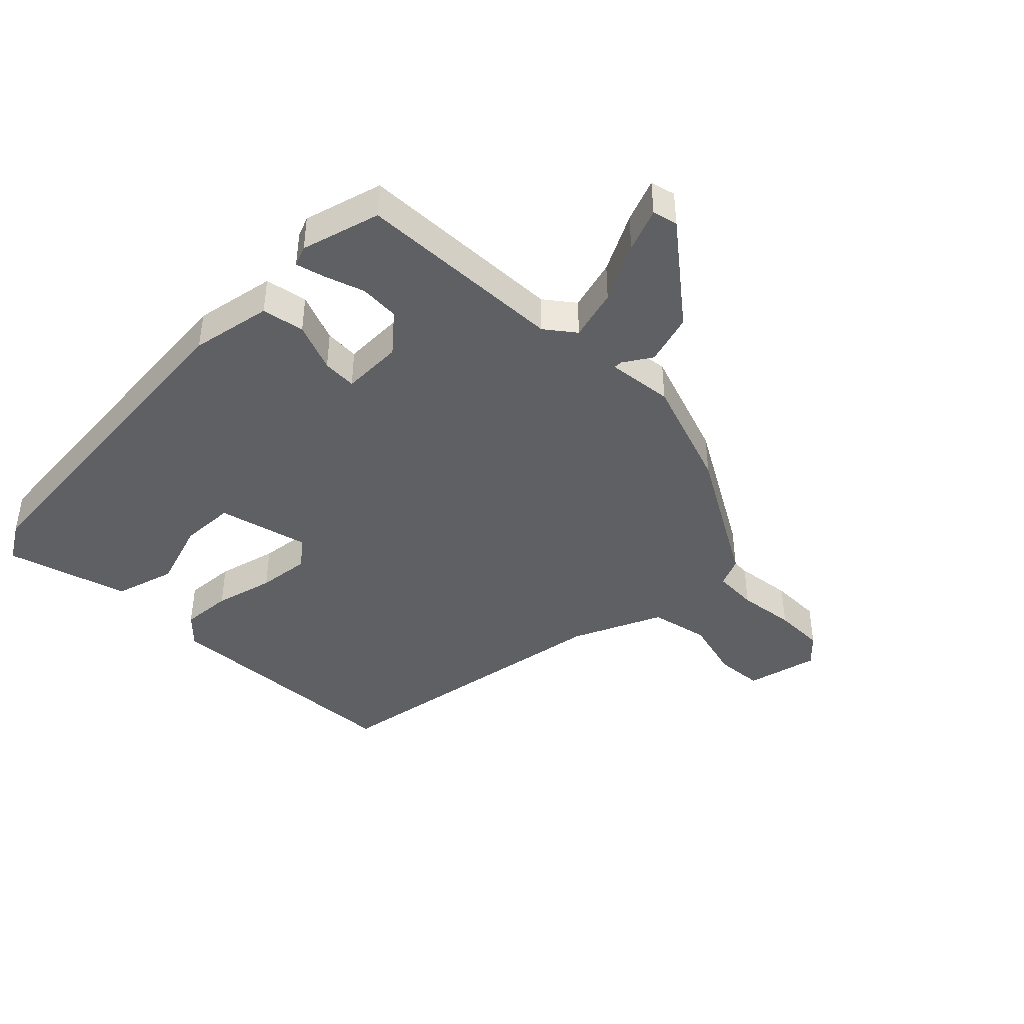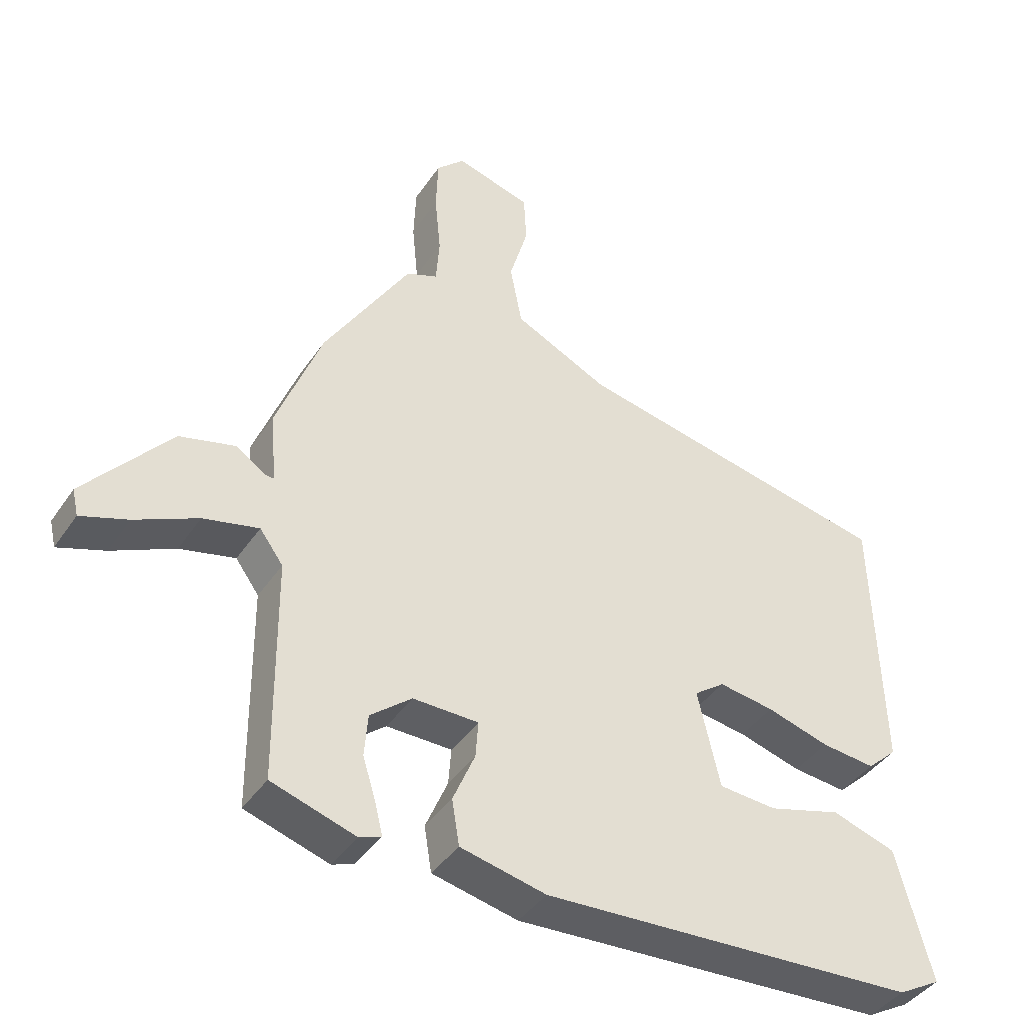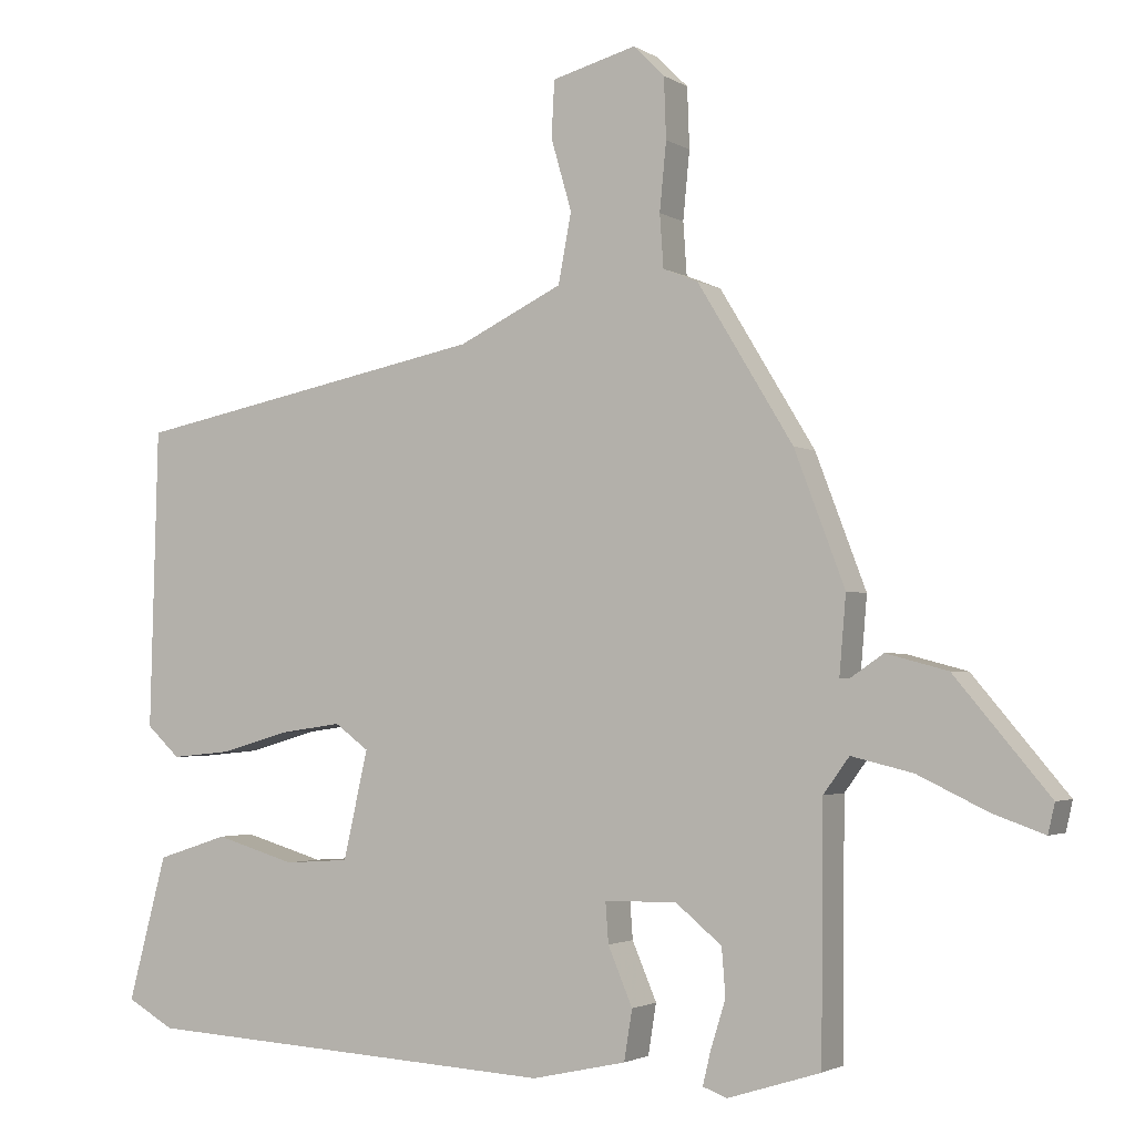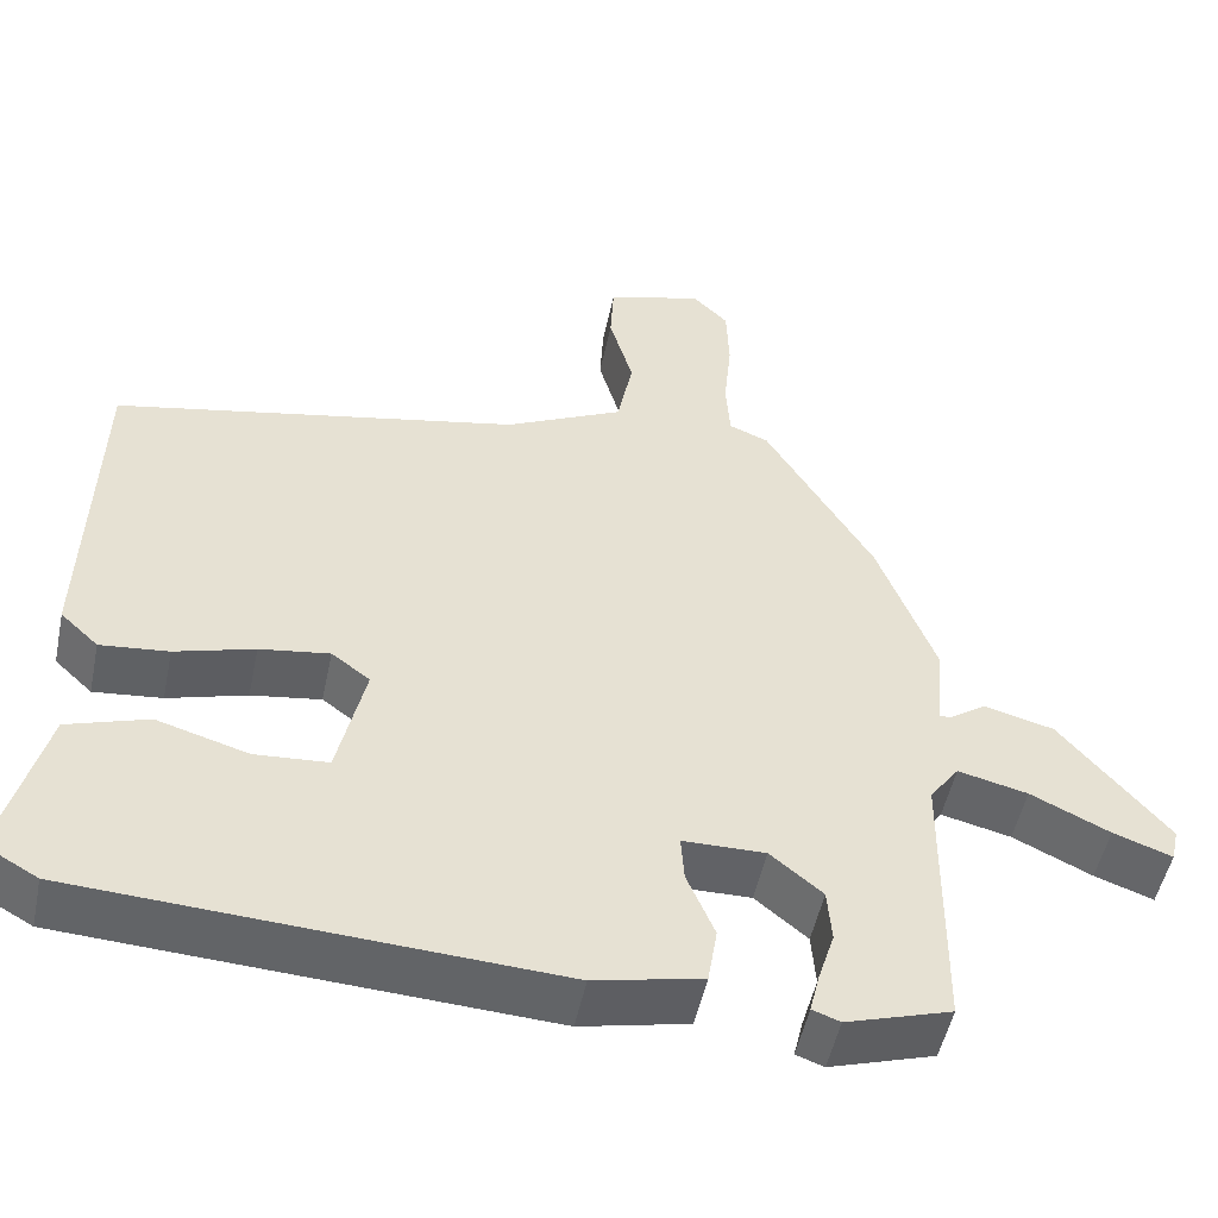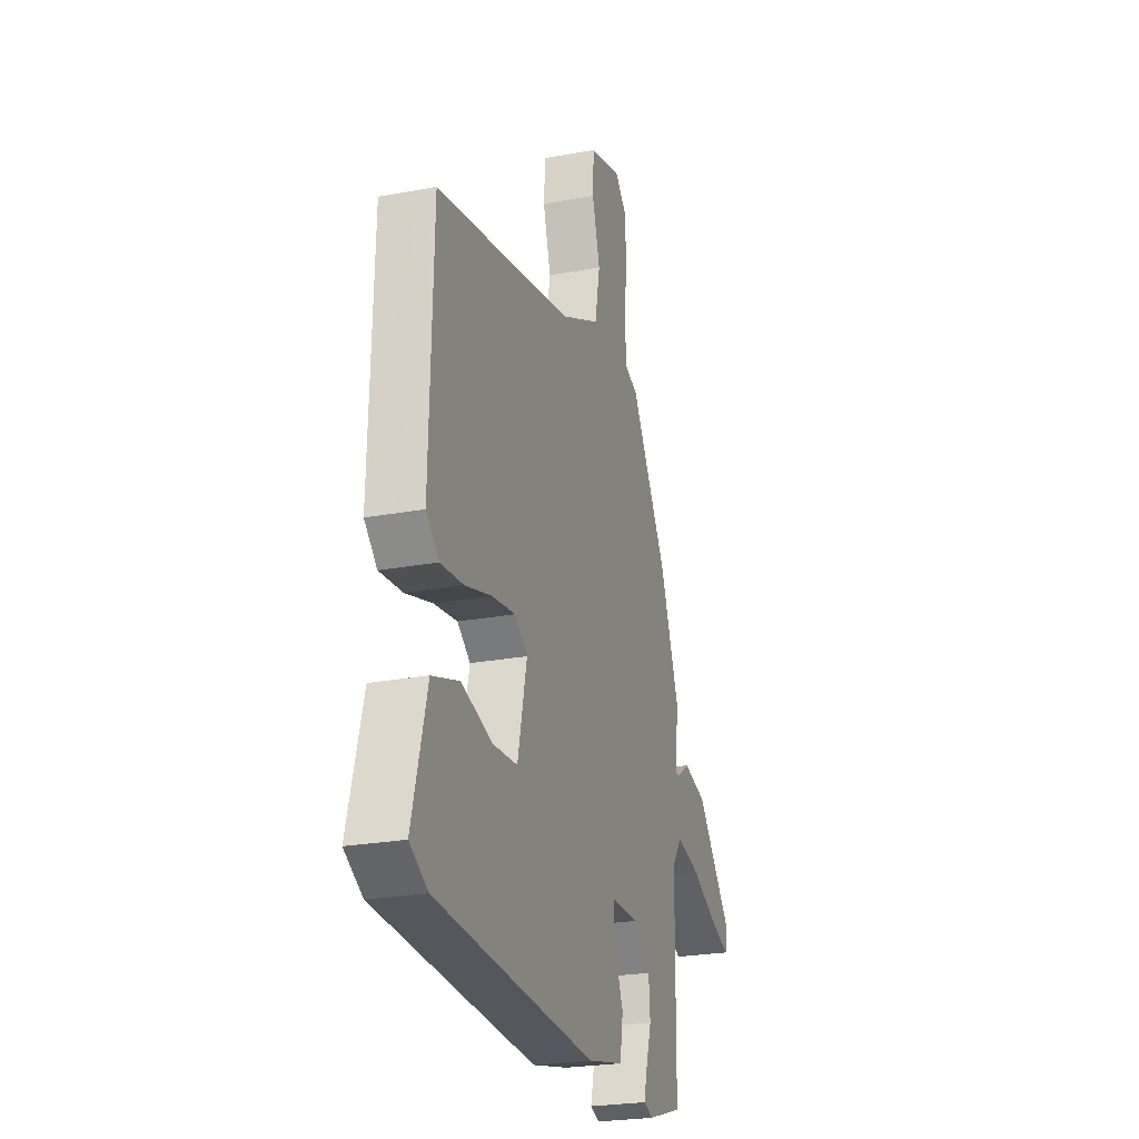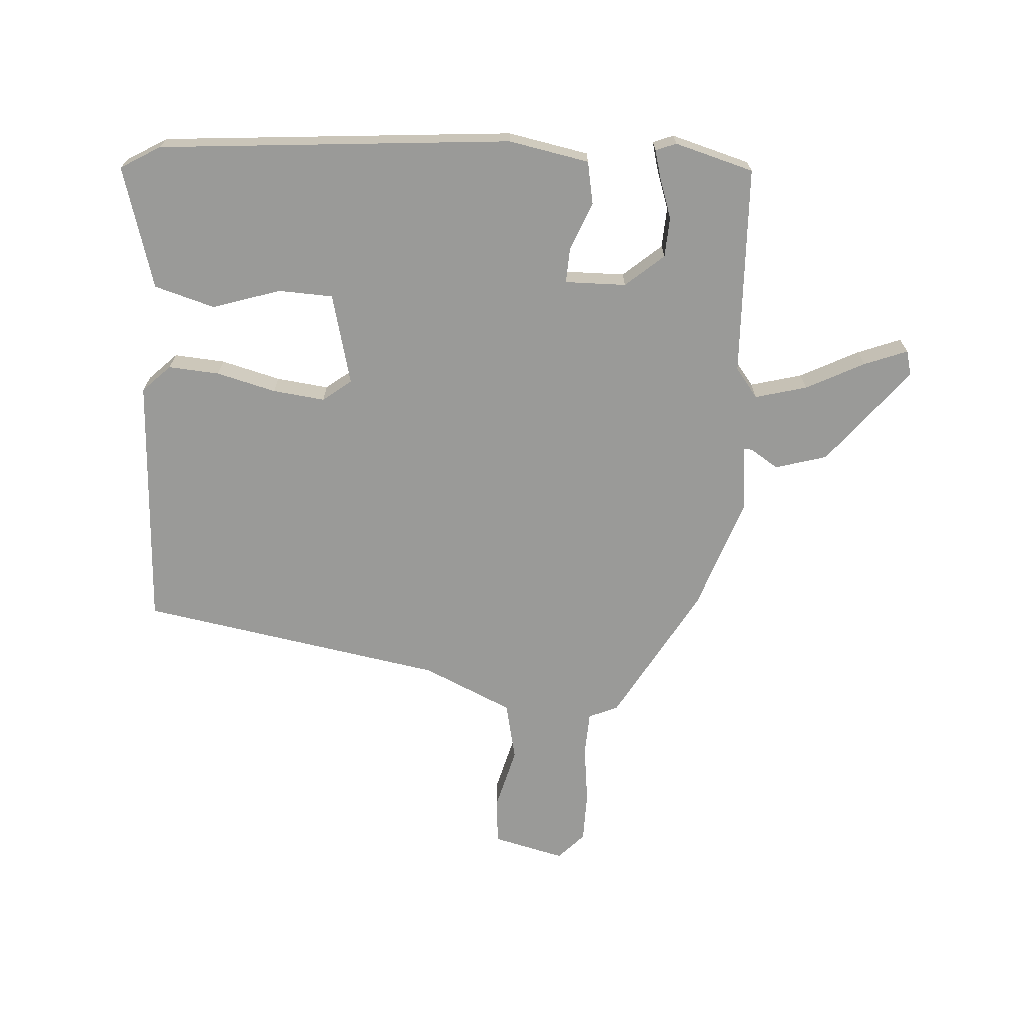
<metadata>
{"format":"obj","ext":"obj","renderer":"f3d","projection":"perspective","resolution":1024,"background":"white","views":[{"elev":-42.4,"azim":-133.5,"up":"+Y"},{"elev":-41.3,"azim":-31.1,"up":"+Z"},{"elev":-2.4,"azim":-152.7,"up":"+Z"},{"elev":-50.8,"azim":168.3,"up":"+Z"},{"elev":-24.4,"azim":107.1,"up":"+Z"},{"elev":-69.2,"azim":177.7,"up":"+Y"}]}
</metadata>
<code>
v 0.51 0.07 0.383
v 0.521 0.07 -0.022
v 0.476 0.07 -0.064
v 0.395 0.07 -0.056
v 0.301 0.07 -0.029
v 0.218 0.07 -0.017
v 0.172 0.07 -0.051
v 0.205 0.07 -0.197
v 0.292 0.07 -0.203
v 0.401 0.07 -0.171
v 0.497 0.07 -0.202
v 0.549 0.07 -0.398
v 0.485 0.07 -0.434
v -0.079 0.07 -0.466
v -0.207 0.07 -0.438
v -0.218 0.07 -0.37
v -0.185 0.07 -0.292
v -0.181 0.07 -0.237
v -0.279 0.07 -0.236
v -0.341 0.07 -0.287
v -0.346 0.07 -0.351
v -0.326 0.07 -0.415
v -0.315 0.07 -0.461
v -0.348 0.07 -0.473
v -0.473 0.07 -0.434
v -0.476 0.07 -0.099
v -0.511 0.07 -0.051
v -0.594 0.07 -0.071
v -0.688 0.07 -0.116
v -0.758 0.07 -0.141
v -0.767 0.07 -0.101
v -0.639 0.07 0.051
v -0.556 0.07 0.073
v -0.512 0.07 0.043
v -0.498 0.07 0.042
v -0.507 0.07 0.148
v -0.439 0.07 0.327
v -0.31 0.07 0.539
v -0.263 0.07 0.558
v -0.258 0.07 0.629
v -0.267 0.07 0.721
v -0.264 0.07 0.803
v -0.222 0.07 0.845
v -0.108 0.07 0.814
v -0.104 0.07 0.738
v -0.132 0.07 0.641
v -0.114 0.07 0.547
v 0.027 0.07 0.479
v 0.51 0 0.383
v 0.521 0 -0.022
v 0.476 0 -0.064
v 0.395 0 -0.056
v 0.301 0 -0.029
v 0.218 0 -0.017
v 0.172 0 -0.051
v 0.205 0 -0.197
v 0.292 0 -0.203
v 0.401 0 -0.171
v 0.497 0 -0.202
v 0.549 0 -0.398
v 0.485 0 -0.434
v -0.079 0 -0.466
v -0.207 0 -0.438
v -0.218 0 -0.37
v -0.185 0 -0.292
v -0.181 0 -0.237
v -0.279 0 -0.236
v -0.341 0 -0.287
v -0.346 0 -0.351
v -0.326 0 -0.415
v -0.315 0 -0.461
v -0.348 0 -0.473
v -0.473 0 -0.434
v -0.476 0 -0.099
v -0.511 0 -0.051
v -0.594 0 -0.071
v -0.688 0 -0.116
v -0.758 0 -0.141
v -0.767 0 -0.101
v -0.639 0 0.051
v -0.556 0 0.073
v -0.512 0 0.043
v -0.498 0 0.042
v -0.507 0 0.148
v -0.439 0 0.327
v -0.31 0 0.539
v -0.263 0 0.558
v -0.258 0 0.629
v -0.267 0 0.721
v -0.264 0 0.803
v -0.222 0 0.845
v -0.108 0 0.814
v -0.104 0 0.738
v -0.132 0 0.641
v -0.114 0 0.547
v 0.027 0 0.479
f 44 45 46
f 43 44 46
f 42 43 46
f 41 42 46
f 40 41 46
f 39 40 46 47
f 39 47 48
f 38 39 48
f 37 38 48
f 36 37 48
f 35 36 48
f 32 33 34
f 31 32 34
f 30 31 34
f 29 30 34
f 28 29 34
f 27 28 34 35
f 35 48 1
f 27 35 1
f 26 27 1
f 24 25 26
f 23 24 26
f 22 23 26
f 21 22 26
f 15 16 17
f 14 15 17
f 13 14 17
f 12 13 17
f 11 12 17
f 11 17 18
f 9 10 11
f 9 11 18 19
f 3 4 5
f 2 3 5
f 1 2 5
f 1 5 6
f 26 1 6 7
f 20 21 26
f 19 20 26
f 8 9 19
f 7 8 19 26
f 94 93 92
f 94 92 91
f 94 91 90
f 94 90 89
f 94 89 88
f 95 94 88 87
f 96 95 87
f 96 87 86
f 96 86 85
f 96 85 84
f 96 84 83
f 82 81 80
f 82 80 79
f 82 79 78
f 82 78 77
f 82 77 76
f 83 82 76 75
f 49 96 83
f 49 83 75
f 49 75 74
f 74 73 72
f 74 72 71
f 74 71 70
f 74 70 69
f 65 64 63
f 65 63 62
f 65 62 61
f 65 61 60
f 65 60 59
f 66 65 59
f 59 58 57
f 67 66 59 57
f 53 52 51
f 53 51 50
f 53 50 49
f 54 53 49
f 55 54 49 74
f 74 69 68
f 74 68 67
f 67 57 56
f 74 67 56 55
f 1 49 50 2
f 2 50 51 3
f 3 51 52 4
f 4 52 53 5
f 5 53 54 6
f 6 54 55 7
f 7 55 56 8
f 8 56 57 9
f 9 57 58 10
f 10 58 59 11
f 11 59 60 12
f 12 60 61 13
f 13 61 62 14
f 14 62 63 15
f 15 63 64 16
f 16 64 65 17
f 17 65 66 18
f 18 66 67 19
f 19 67 68 20
f 20 68 69 21
f 21 69 70 22
f 22 70 71 23
f 23 71 72 24
f 24 72 73 25
f 25 73 74 26
f 26 74 75 27
f 27 75 76 28
f 28 76 77 29
f 29 77 78 30
f 30 78 79 31
f 31 79 80 32
f 32 80 81 33
f 33 81 82 34
f 34 82 83 35
f 35 83 84 36
f 36 84 85 37
f 37 85 86 38
f 38 86 87 39
f 39 87 88 40
f 40 88 89 41
f 41 89 90 42
f 42 90 91 43
f 43 91 92 44
f 44 92 93 45
f 45 93 94 46
f 46 94 95 47
f 47 95 96 48
f 48 96 49 1

</code>
